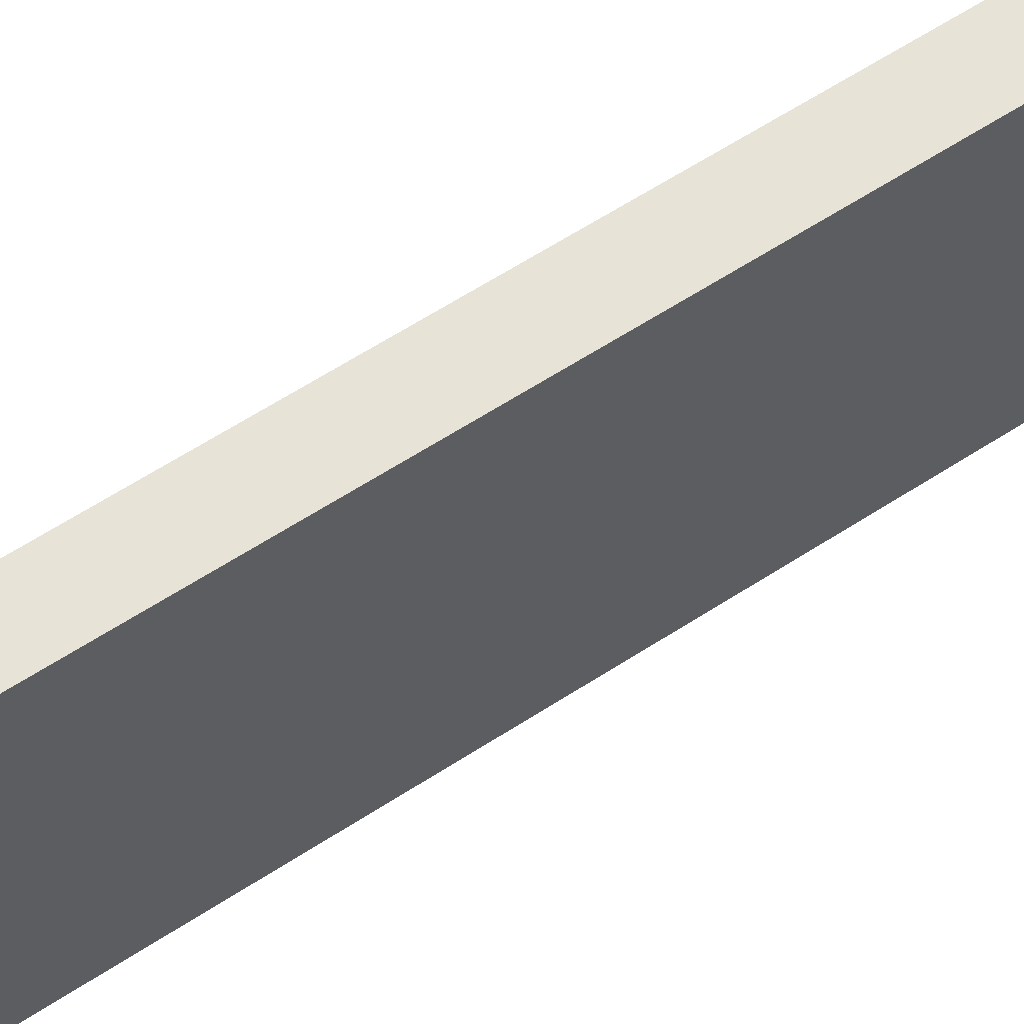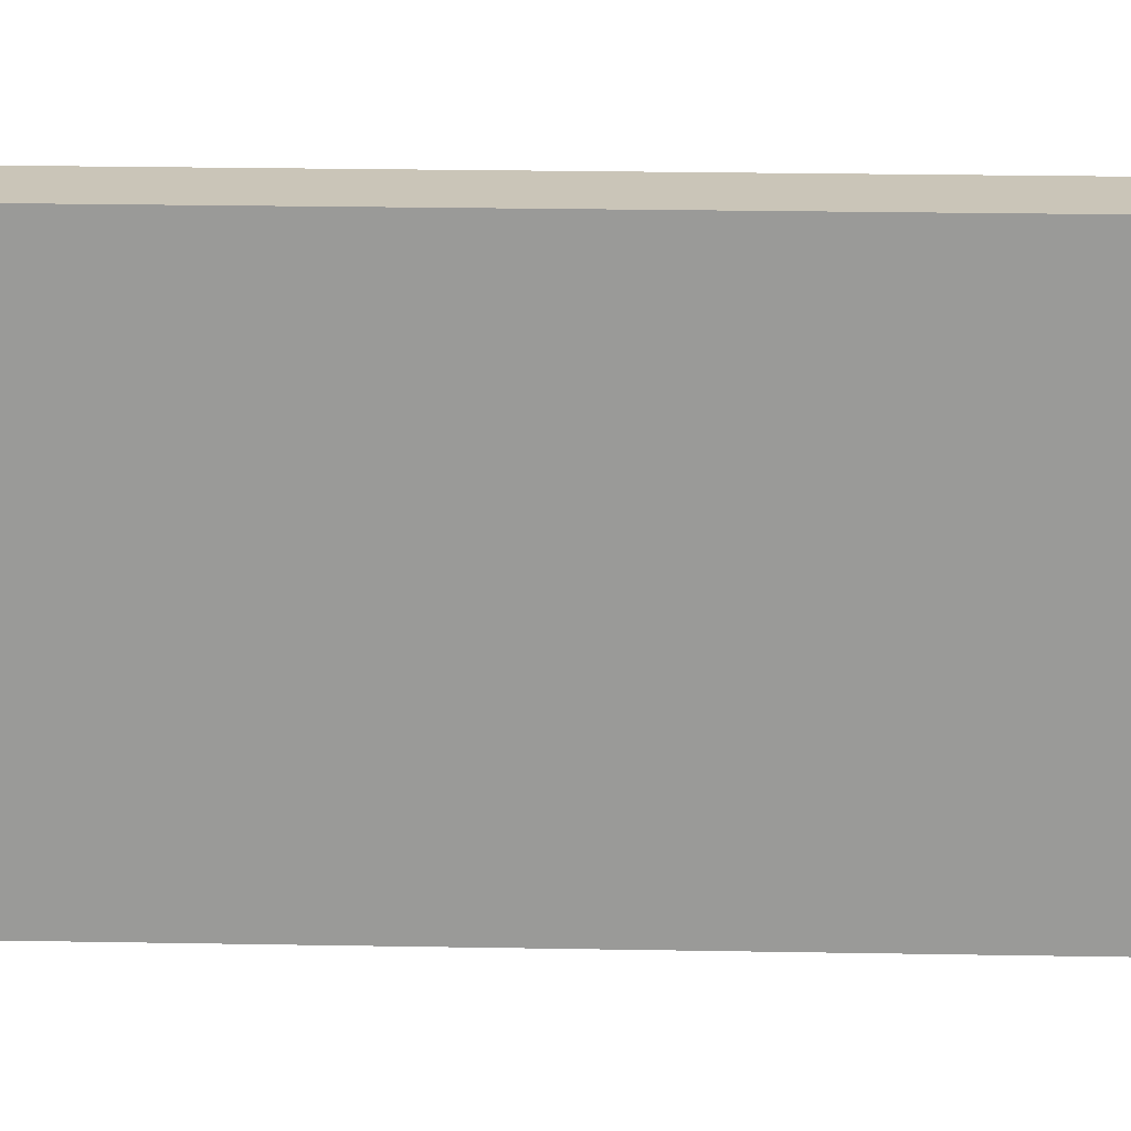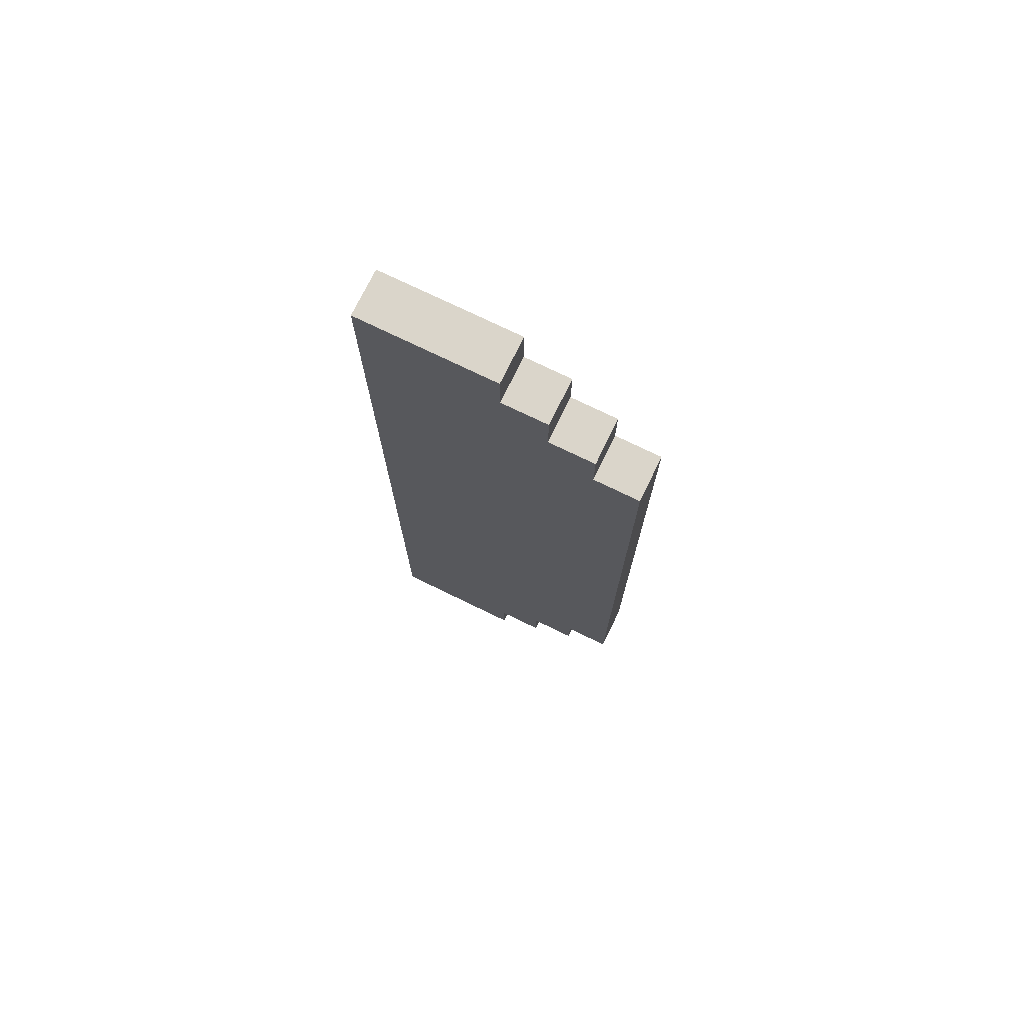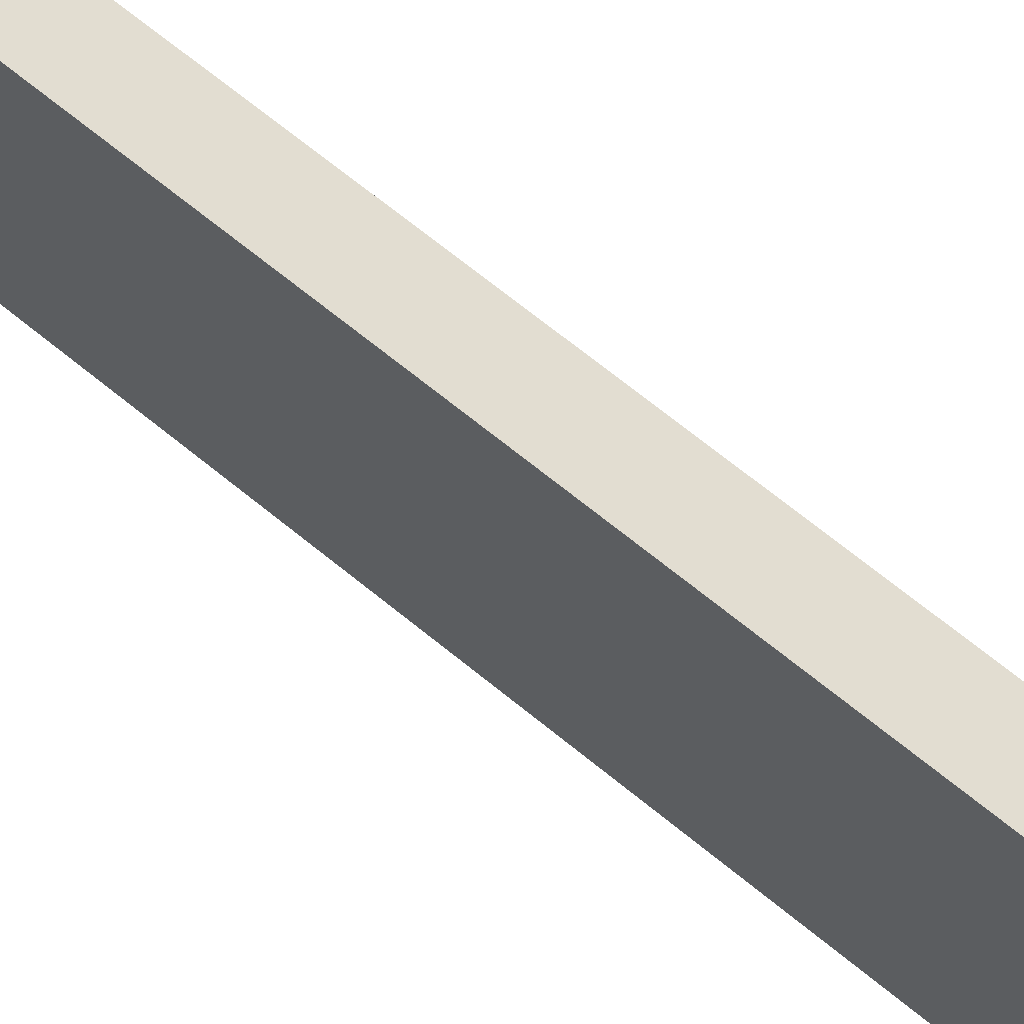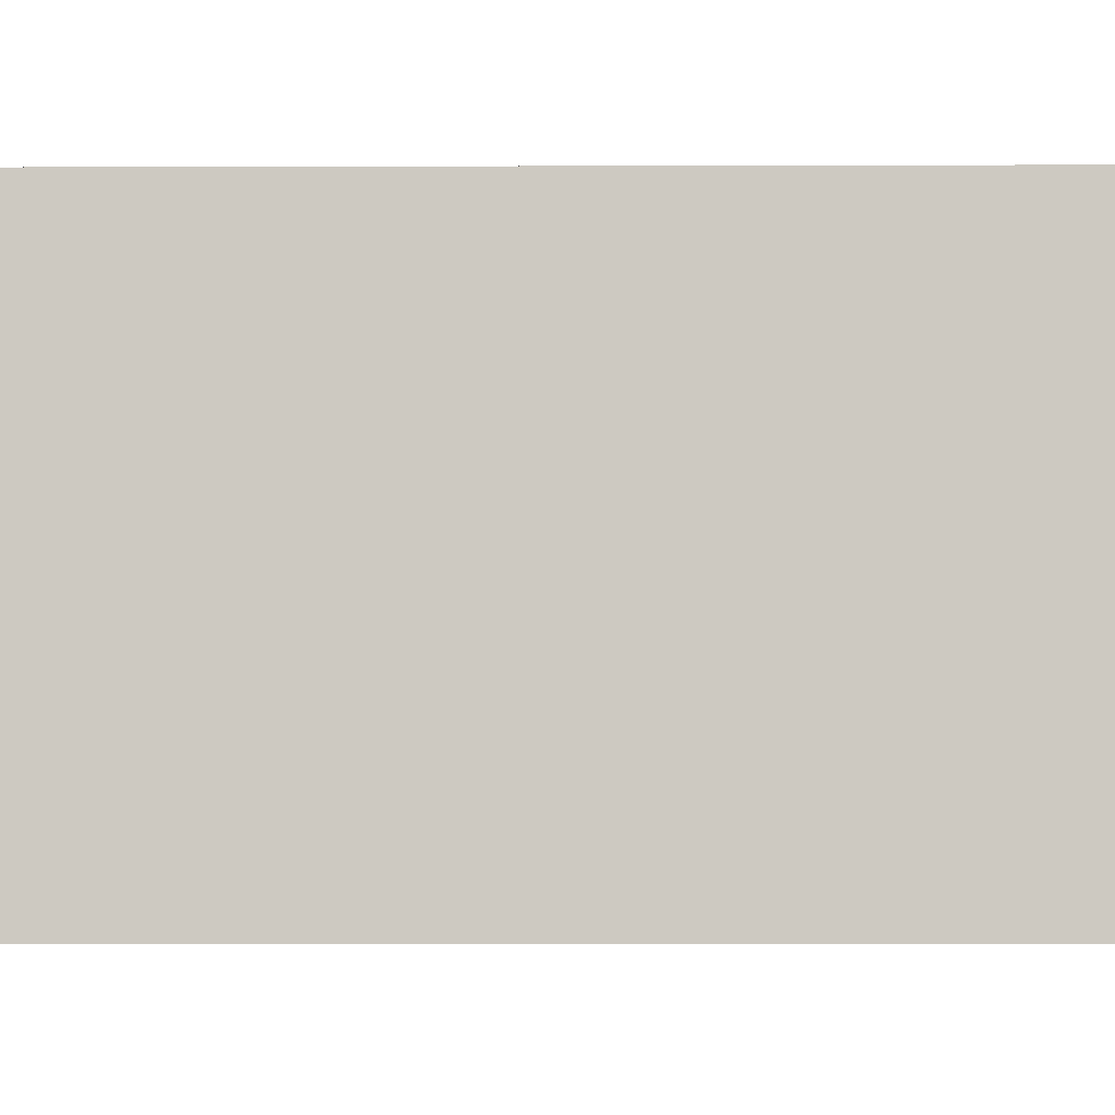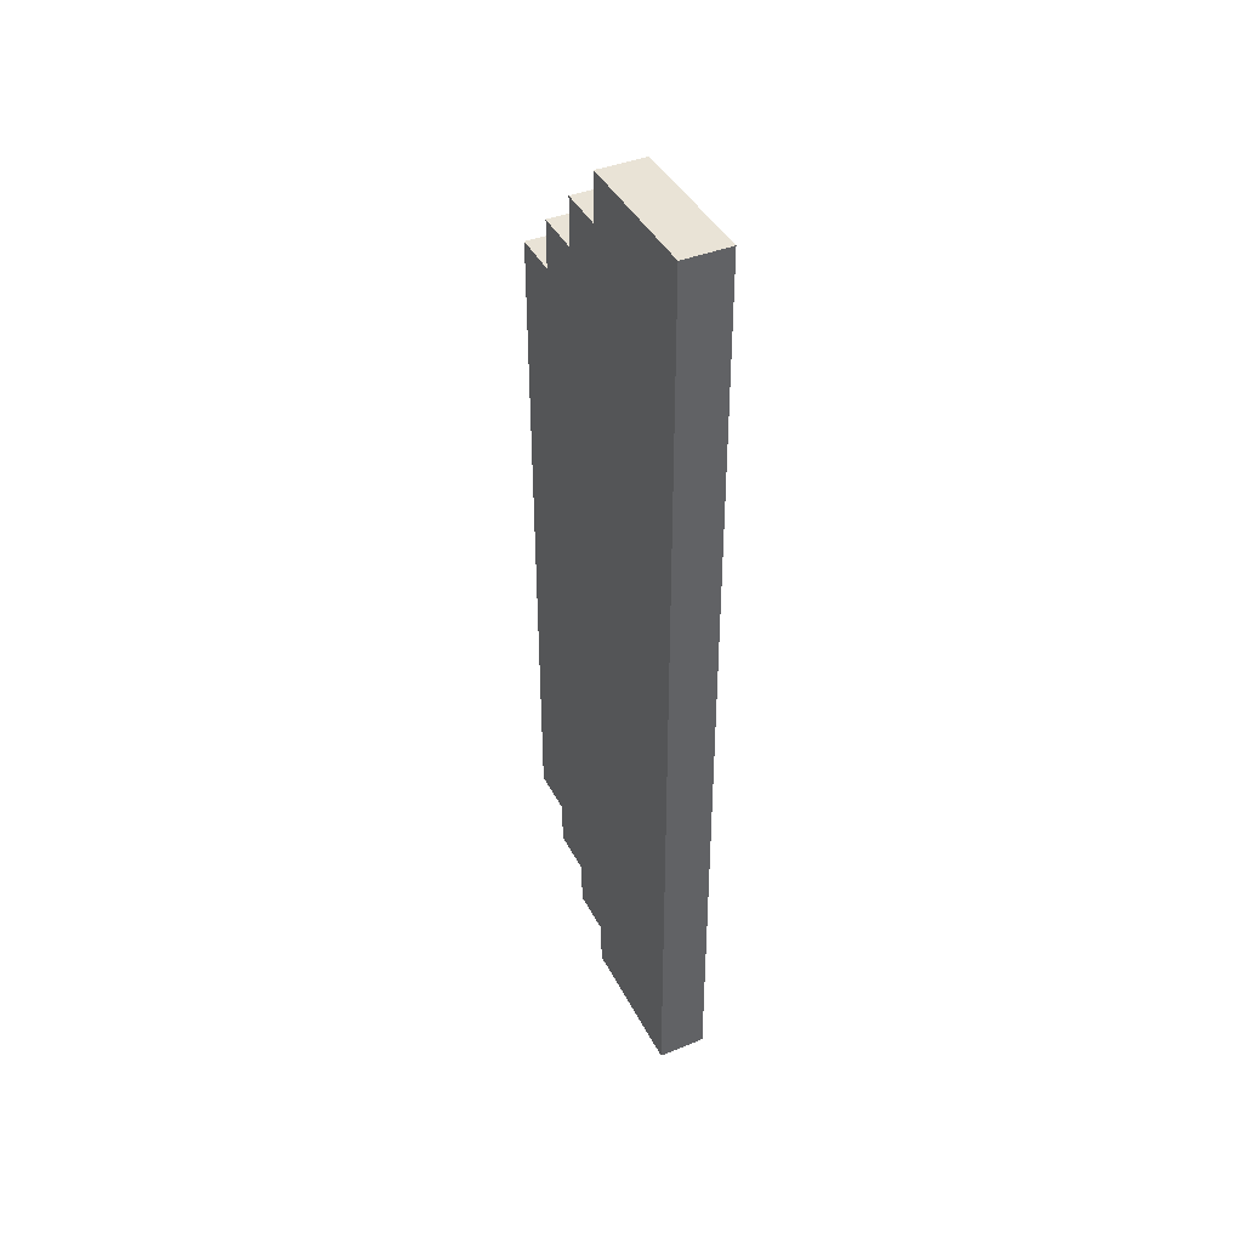
<metadata>
{"format":"obj","ext":"obj","renderer":"f3d","projection":"perspective","resolution":1024,"background":"white","views":[{"elev":61.8,"azim":56.5,"up":"+Y"},{"elev":20.5,"azim":92.0,"up":"+Y"},{"elev":74.2,"azim":116.0,"up":"+Z"},{"elev":68.6,"azim":129.3,"up":"+Y"},{"elev":-3.7,"azim":90.9,"up":"+Y"},{"elev":42.1,"azim":-25.8,"up":"+Z"}]}
</metadata>
<code>
o
v 0 0 1
v 0 0 -0.1
v 0 0 -0.9
v 0 0 -1
v 0 0.1 1
v 0 0.1 0.9
v 0 0.1 -0.1
v 0 0.1 -0.9
v 0 0.2 0.5
v 0 0.2 0.4
v 0 0.2 0.3
v 0 0.2 0
v 0 0.2 -0.1
v 0 0.2 -0.2
v 0 0.2 -0.3
v 0 0.2 -0.4
v 0 0.2 -0.5
v 0 0.2 -0.6
v 0 0.3 1
v 0 0.3 0.9
v 0 0.3 0.8
v 0 0.3 0.6
v 0 0.3 0.5
v 0 0.3 0.4
v 0 0.3 0.3
v 0 0.3 0.2
v 0 0.3 -0.1
v 0 0.3 -0.2
v 0 0.3 -0.3
v 0 0.3 -0.4
v 0 0.3 -0.5
v 0 0.3 -0.6
v 0 0.3 -0.8
v 0 0.3 -0.9
v 0 0.3 -1
v 0 0.4 0.9
v 0 0.4 0.8
v 0 0.4 0.7
v 0 0.4 0.6
v 0 0.4 0.5
v 0 0.4 0.4
v 0 0.4 0.3
v 0 0.4 0.2
v 0 0.4 0
v 0 0.4 -0.4
v 0 0.4 -0.5
v 0 0.4 -0.7
v 0 0.4 -0.8
v 0 0.4 -0.9
v 0 0.5 0.8
v 0 0.5 0.7
v 0 0.5 0.5
v 0 0.5 -0.7
v 0 0.5 -0.8
v 0 0.6 0.7
v 0 0.6 0.5
v 0 0.6 -0.7
v 0.1 0 1
v 0.1 0 -0.1
v 0.1 0 -0.9
v 0.1 0 -1
v 0.1 0.1 1
v 0.1 0.1 0.9
v 0.1 0.1 -0.1
v 0.1 0.1 -0.9
v 0.1 0.2 0.5
v 0.1 0.2 0.4
v 0.1 0.2 0.3
v 0.1 0.2 0
v 0.1 0.2 -0.1
v 0.1 0.2 -0.2
v 0.1 0.2 -0.3
v 0.1 0.2 -0.4
v 0.1 0.2 -0.5
v 0.1 0.2 -0.6
v 0.1 0.3 1
v 0.1 0.3 0.9
v 0.1 0.3 0.8
v 0.1 0.3 0.6
v 0.1 0.3 0.5
v 0.1 0.3 0.4
v 0.1 0.3 0.3
v 0.1 0.3 0.2
v 0.1 0.3 -0.1
v 0.1 0.3 -0.2
v 0.1 0.3 -0.3
v 0.1 0.3 -0.4
v 0.1 0.3 -0.5
v 0.1 0.3 -0.6
v 0.1 0.3 -0.8
v 0.1 0.3 -0.9
v 0.1 0.3 -1
v 0.1 0.4 0.9
v 0.1 0.4 0.8
v 0.1 0.4 0.7
v 0.1 0.4 0.6
v 0.1 0.4 0.5
v 0.1 0.4 0.4
v 0.1 0.4 0.3
v 0.1 0.4 0.2
v 0.1 0.4 0
v 0.1 0.4 -0.4
v 0.1 0.4 -0.5
v 0.1 0.4 -0.7
v 0.1 0.4 -0.8
v 0.1 0.4 -0.9
v 0.1 0.5 0.8
v 0.1 0.5 0.7
v 0.1 0.5 0.5
v 0.1 0.5 -0.7
v 0.1 0.5 -0.8
v 0.1 0.6 0.7
v 0.1 0.6 0.5
v 0.1 0.6 -0.7
v 0 0 1
v 0 0.1 1
v 0 0.3 1
v 0.1 0 1
v 0.1 0.1 1
v 0.1 0.3 1
v 0 0.3 0.9
v 0 0.4 0.9
v 0.1 0.3 0.9
v 0.1 0.4 0.9
v 0 0.4 0.8
v 0 0.5 0.8
v 0.1 0.4 0.8
v 0.1 0.5 0.8
v 0 0.5 0.7
v 0 0.6 0.7
v 0.1 0.5 0.7
v 0.1 0.6 0.7
v 0 0.5 -0.7
v 0 0.6 -0.7
v 0.1 0.5 -0.7
v 0.1 0.6 -0.7
v 0 0.4 -0.8
v 0 0.5 -0.8
v 0.1 0.4 -0.8
v 0.1 0.5 -0.8
v 0 0.3 -0.9
v 0 0.4 -0.9
v 0.1 0.3 -0.9
v 0.1 0.4 -0.9
v 0 0 -1
v 0 0.3 -1
v 0.1 0 -1
v 0.1 0.3 -1
v 0 0 1
v 0.1 0 1
v 0 0 -0.1
v 0.1 0 -0.1
v 0 0 -0.9
v 0.1 0 -0.9
v 0 0 -1
v 0.1 0 -1
v 0 0.3 1
v 0.1 0.3 1
v 0 0.3 0.9
v 0.1 0.3 0.9
v 0 0.3 -0.9
v 0.1 0.3 -0.9
v 0 0.3 -1
v 0.1 0.3 -1
v 0 0.4 0.9
v 0.1 0.4 0.9
v 0 0.4 0.8
v 0.1 0.4 0.8
v 0 0.4 -0.8
v 0.1 0.4 -0.8
v 0 0.4 -0.9
v 0.1 0.4 -0.9
v 0 0.5 0.8
v 0.1 0.5 0.8
v 0 0.5 0.7
v 0.1 0.5 0.7
v 0 0.5 -0.7
v 0.1 0.5 -0.7
v 0 0.5 -0.8
v 0.1 0.5 -0.8
v 0 0.6 0.7
v 0.1 0.6 0.7
v 0 0.6 0.5
v 0.1 0.6 0.5
v 0 0.6 -0.7
v 0.1 0.6 -0.7
f 5 2 1
f 6 2 5
f 7 3 2
f 7 2 6
f 8 4 3
f 8 3 7
f 9 7 6
f 9 8 7
f 10 8 9
f 11 8 10
f 12 8 11
f 13 8 12
f 14 8 13
f 15 8 14
f 16 8 15
f 17 8 16
f 18 8 17
f 19 6 5
f 20 9 6
f 20 6 19
f 21 9 20
f 22 9 21
f 23 10 9
f 23 9 22
f 24 11 10
f 24 10 23
f 25 12 11
f 25 11 24
f 26 12 25
f 27 13 12
f 27 14 13
f 28 15 14
f 28 14 27
f 29 16 15
f 29 15 28
f 30 17 16
f 30 16 29
f 31 18 17
f 31 17 30
f 32 8 18
f 32 18 31
f 33 8 32
f 34 4 8
f 34 8 33
f 35 4 34
f 36 21 20
f 37 22 21
f 37 21 36
f 38 22 37
f 39 23 22
f 39 22 38
f 40 24 23
f 40 23 39
f 41 25 24
f 41 24 40
f 42 26 25
f 42 25 41
f 43 12 26
f 43 26 42
f 44 27 12
f 44 12 43
f 44 28 27
f 44 29 28
f 44 30 29
f 45 31 30
f 45 30 44
f 46 33 32
f 46 31 45
f 46 32 31
f 47 33 46
f 48 34 33
f 48 33 47
f 49 34 48
f 50 38 37
f 51 45 44
f 51 38 50
f 51 44 43
f 51 46 45
f 51 39 38
f 51 40 39
f 51 47 46
f 51 42 41
f 51 43 42
f 51 41 40
f 52 47 51
f 53 48 47
f 53 47 52
f 54 48 53
f 55 52 51
f 56 53 52
f 56 52 55
f 57 53 56
f 58 59 62
f 62 59 63
f 59 60 64
f 63 59 64
f 60 61 65
f 64 60 65
f 63 64 66
f 64 65 66
f 66 65 67
f 67 65 68
f 68 65 69
f 69 65 70
f 70 65 71
f 71 65 72
f 72 65 73
f 73 65 74
f 74 65 75
f 62 63 76
f 63 66 77
f 76 63 77
f 77 66 78
f 78 66 79
f 66 67 80
f 79 66 80
f 67 68 81
f 80 67 81
f 68 69 82
f 81 68 82
f 82 69 83
f 69 70 84
f 70 71 84
f 71 72 85
f 84 71 85
f 72 73 86
f 85 72 86
f 73 74 87
f 86 73 87
f 74 75 88
f 87 74 88
f 75 65 89
f 88 75 89
f 89 65 90
f 65 61 91
f 90 65 91
f 91 61 92
f 77 78 93
f 78 79 94
f 93 78 94
f 94 79 95
f 79 80 96
f 95 79 96
f 80 81 97
f 96 80 97
f 81 82 98
f 97 81 98
f 82 83 99
f 98 82 99
f 83 69 100
f 99 83 100
f 69 84 101
f 100 69 101
f 84 85 101
f 85 86 101
f 86 87 101
f 87 88 102
f 101 87 102
f 89 90 103
f 102 88 103
f 88 89 103
f 103 90 104
f 90 91 105
f 104 90 105
f 105 91 106
f 94 95 107
f 101 102 108
f 107 95 108
f 100 101 108
f 102 103 108
f 95 96 108
f 96 97 108
f 103 104 108
f 98 99 108
f 99 100 108
f 97 98 108
f 108 104 109
f 104 105 110
f 109 104 110
f 110 105 111
f 108 109 112
f 109 110 113
f 112 109 113
f 113 110 114
f 118 116 115
f 119 117 116
f 119 116 118
f 120 117 119
f 123 122 121
f 124 122 123
f 127 126 125
f 128 126 127
f 131 130 129
f 132 130 131
f 133 134 135
f 135 134 136
f 137 138 139
f 139 138 140
f 141 142 143
f 143 142 144
f 145 146 147
f 147 146 148
f 151 150 149
f 152 150 151
f 153 152 151
f 154 152 153
f 155 154 153
f 156 154 155
f 157 158 159
f 159 158 160
f 161 162 163
f 163 162 164
f 165 166 167
f 167 166 168
f 169 170 171
f 171 170 172
f 173 174 175
f 175 174 176
f 177 178 179
f 179 178 180
f 181 182 183
f 183 182 184
f 183 184 185
f 185 184 186

</code>
